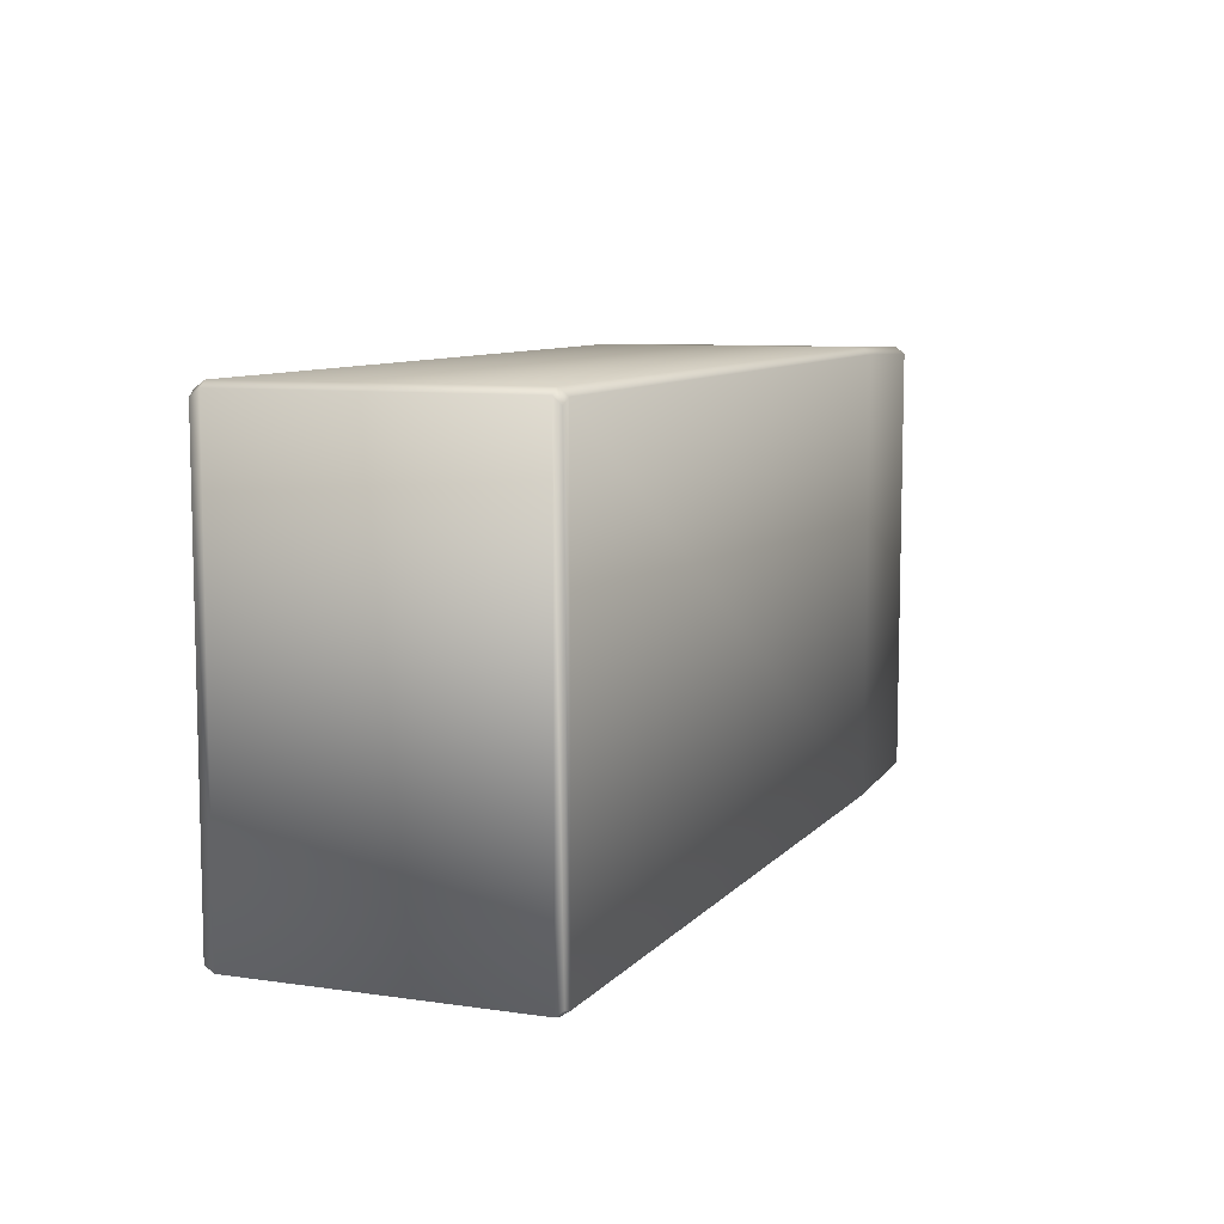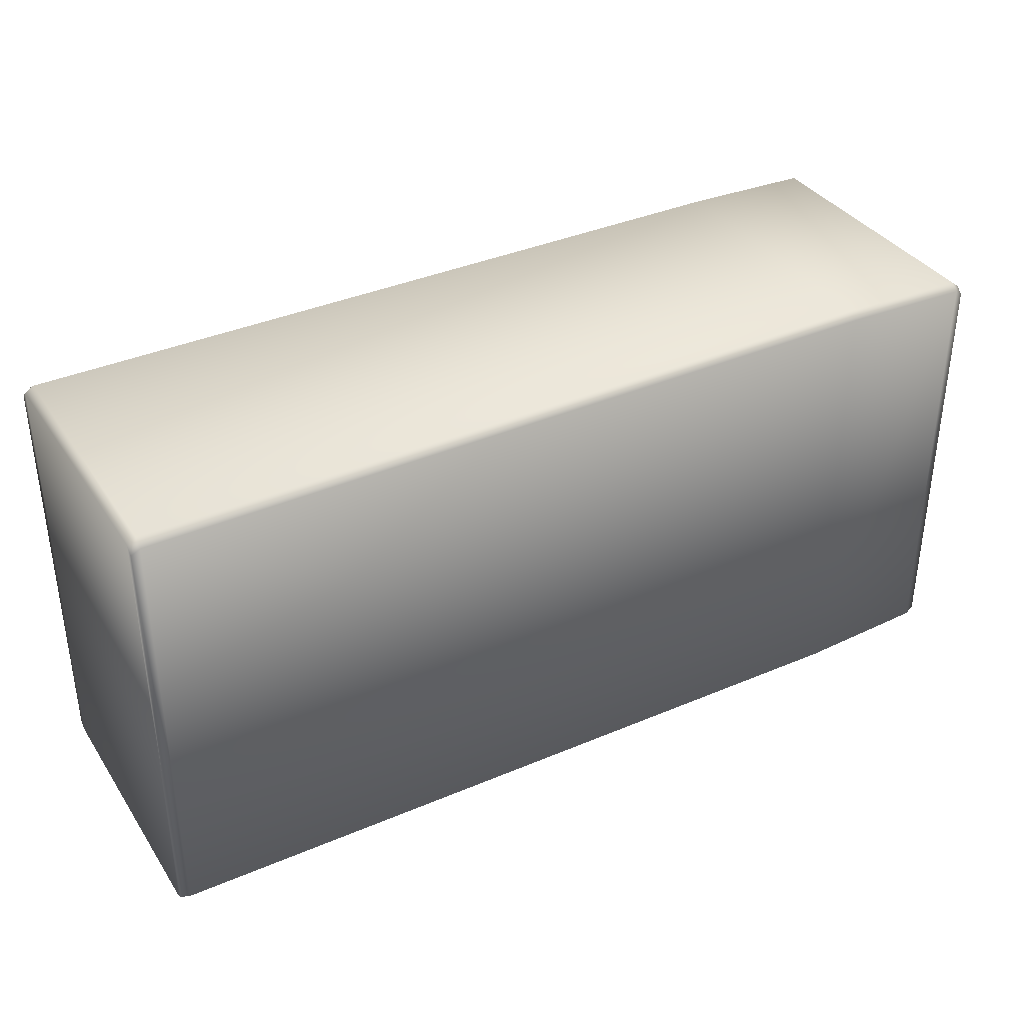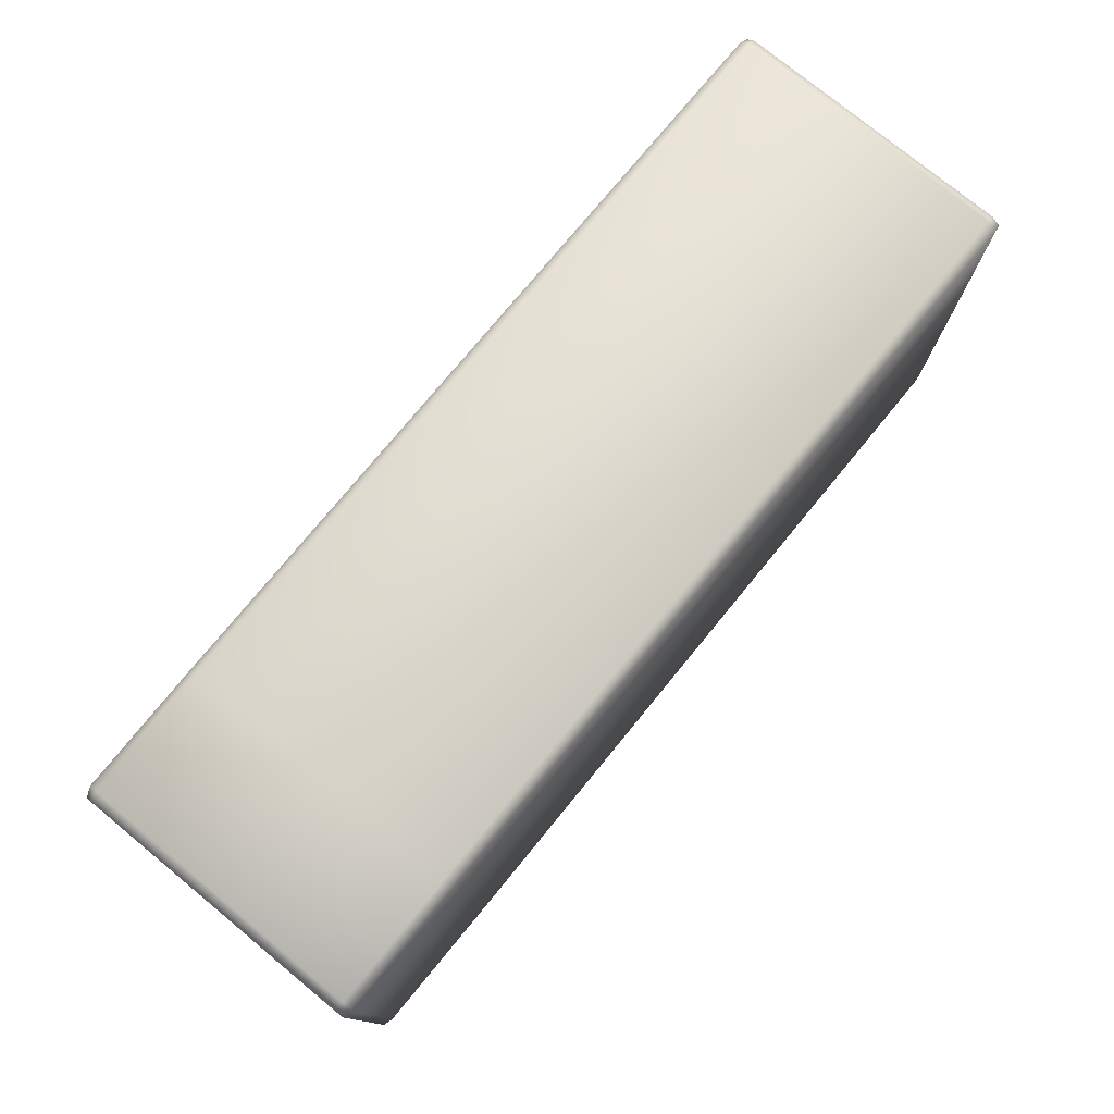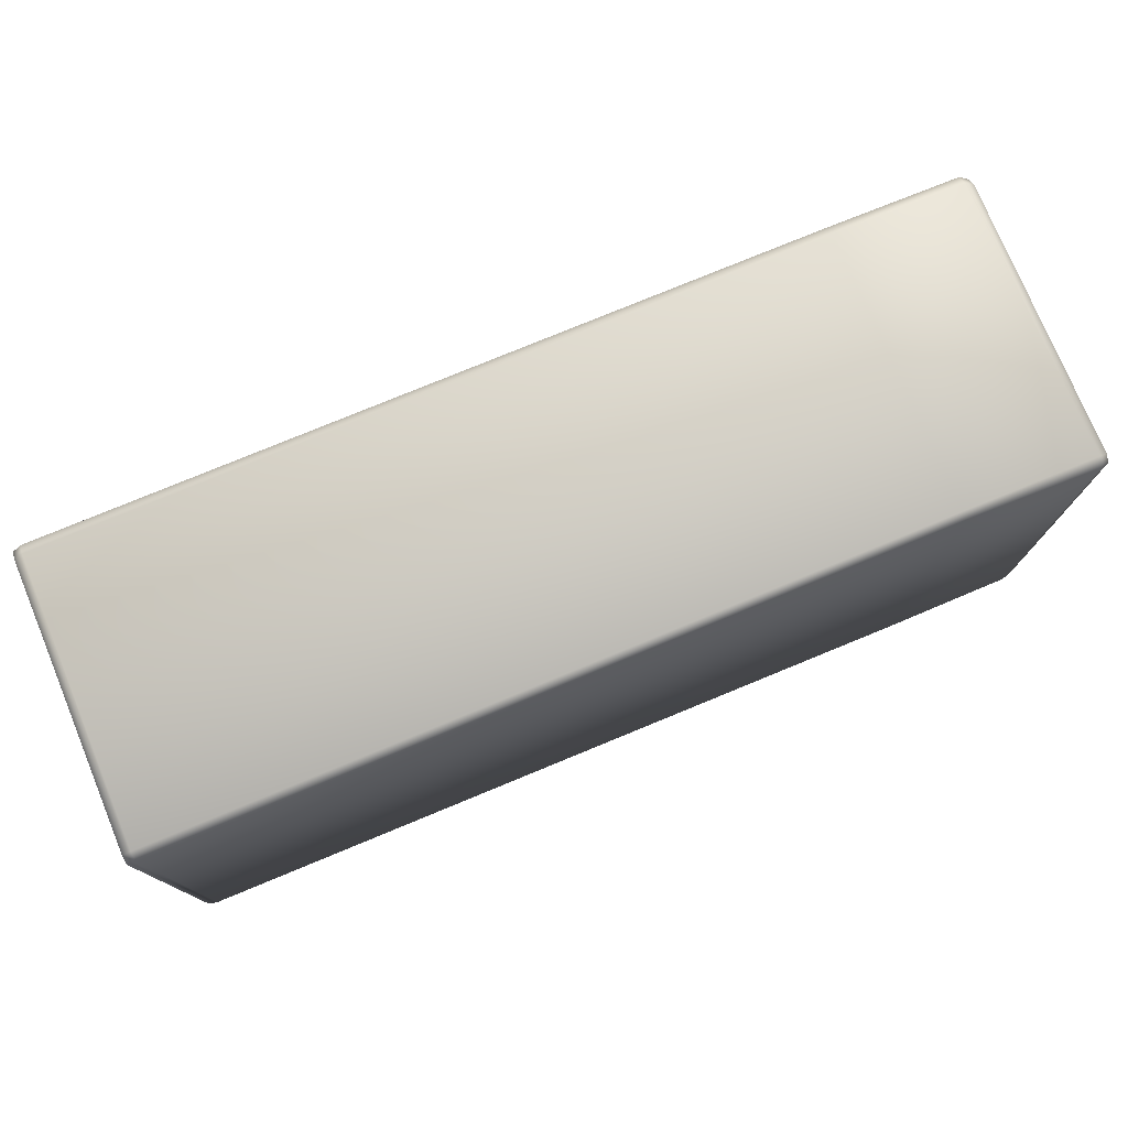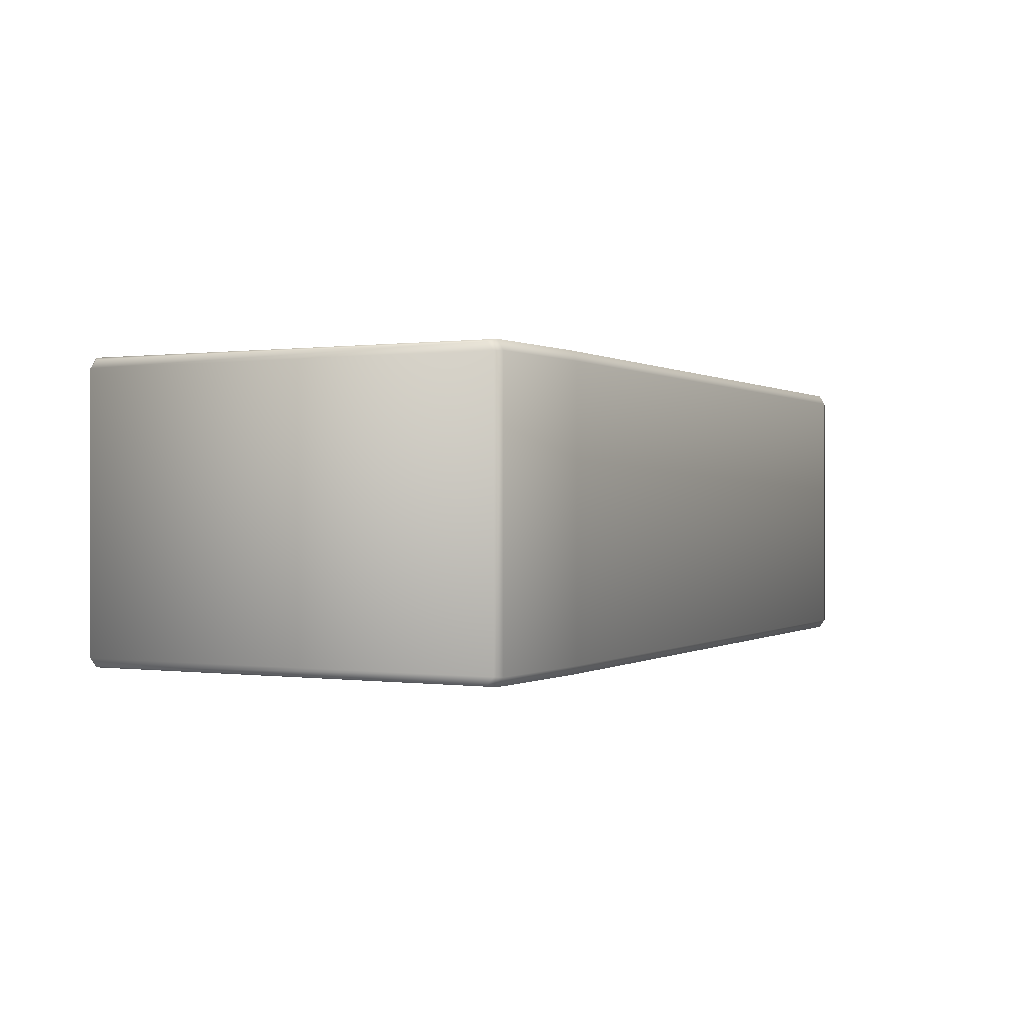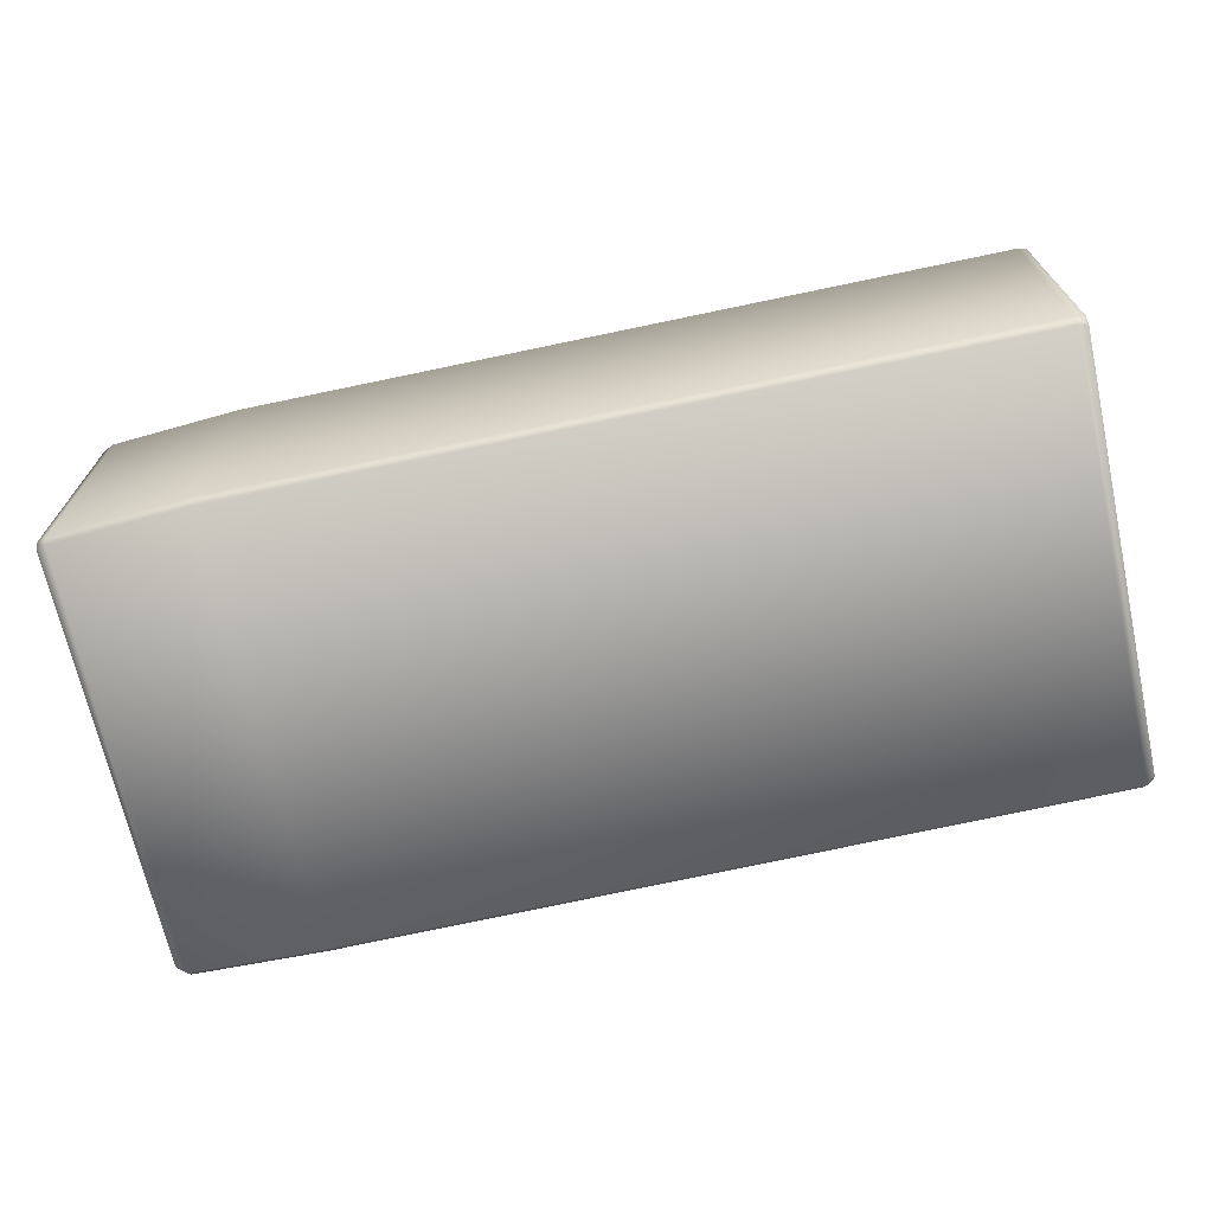
<metadata>
{"format":"obj","ext":"obj","renderer":"f3d","projection":"perspective","resolution":1024,"background":"white","views":[{"elev":8.4,"azim":111.7,"up":"+Y"},{"elev":36.2,"azim":150.5,"up":"+Y"},{"elev":76.6,"azim":-50.6,"up":"+Y"},{"elev":76.5,"azim":157.5,"up":"+Y"},{"elev":0.1,"azim":-63.0,"up":"+Z"},{"elev":-69.1,"azim":12.5,"up":"+Z"}]}
</metadata>
<code>
v  -6.648 4.632 6.208
v  -6.648 4.778 5.998
v  -9.415 4.557 6.208
v  -9.415 4.704 5.998
v  9.436 -4.501 6.208
v  9.436 4.557 6.208
v  9.436 4.704 5.998
v  9.436 4.704 0.1803
v  -6.648 4.778 0.1803
v  -9.415 4.704 0.1803
v  9.618 -4.457 0.0297
v  9.618 -4.58 0.1903
v  9.436 -4.624 0.1803
v  9.618 -4.58 5.988
v  9.436 -4.624 5.998
v  9.618 -4.457 6.178
v  9.618 4.438 6.178
v  9.618 4.585 5.988
v  9.618 4.585 0.1903
v  9.618 4.438 0.0297
v  9.436 4.557 0
v  -6.648 4.632 0
v  -9.415 4.557 0
v  -9.618 4.395 0.0589
v  9.436 -4.501 0
v  -6.648 -4.655 0
v  -6.648 -4.778 0.1803
v  -9.415 -4.501 0
v  -9.415 -4.624 0.1803
v  -9.618 -4.413 0.0589
v  -9.618 -4.536 0.2
v  -9.415 -4.624 5.998
v  -9.618 -4.536 5.979
v  -9.618 -4.413 6.149
v  -9.415 -4.501 6.208
v  -9.618 4.395 6.149
v  -9.618 4.541 5.979
v  -9.618 4.541 0.2
v  -6.648 -4.778 5.998
v  -6.648 -4.655 6.208
g 3006rr_ammo
f 1 2 3
f 2 4 3
f 5 6 1
f 6 7 1
f 1 7 2
f 7 8 2
f 8 9 2
f 2 9 4
f 9 10 4
f 11 12 13
f 12 14 13
f 13 14 15
f 14 16 15
f 15 16 5
f 16 17 5
f 5 17 6
f 6 17 7
f 17 18 7
f 18 19 7
f 7 19 8
f 19 20 8
f 20 21 8
f 8 21 9
f 21 22 9
f 9 22 10
f 22 23 10
f 10 23 24
f 11 13 25
f 25 13 26
f 13 27 26
f 26 27 28
f 27 29 28
f 28 29 30
f 30 29 31
f 29 32 31
f 31 32 33
f 33 32 34
f 32 35 34
f 34 35 36
f 35 3 36
f 3 4 36
f 36 4 37
f 4 10 37
f 37 10 38
f 10 24 38
f 13 15 27
f 15 39 27
f 27 39 29
f 29 39 32
f 39 40 32
f 32 40 35
f 35 40 3
f 3 40 1
f 1 40 5
f 40 39 5
f 5 39 15
f 30 31 24
f 24 31 38
f 31 33 38
f 38 33 37
f 33 34 37
f 37 34 36
f 20 19 11
f 11 19 12
f 19 18 12
f 12 18 14
f 18 17 14
f 14 17 16
f 30 24 28
f 24 23 28
f 28 23 26
f 23 22 26
f 22 21 26
f 26 21 25
f 21 20 25
f 25 20 11

</code>
